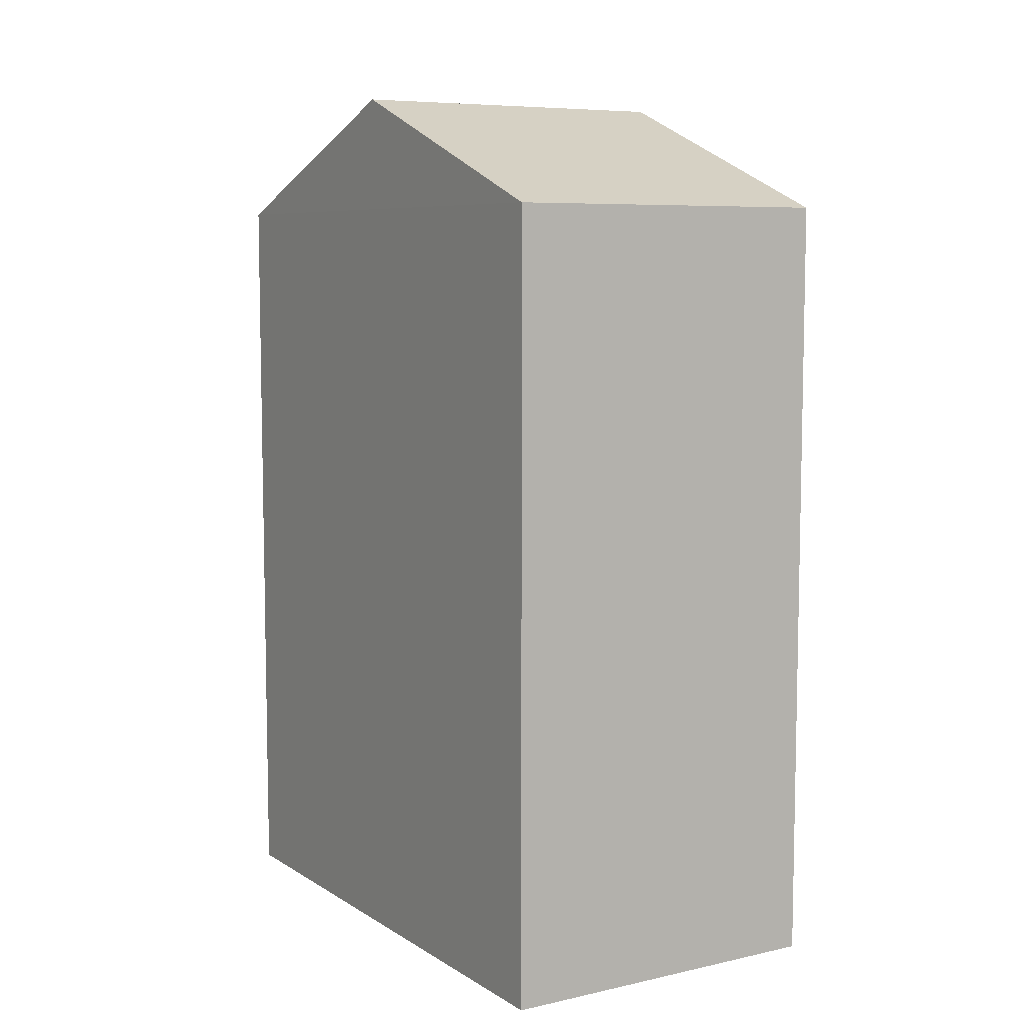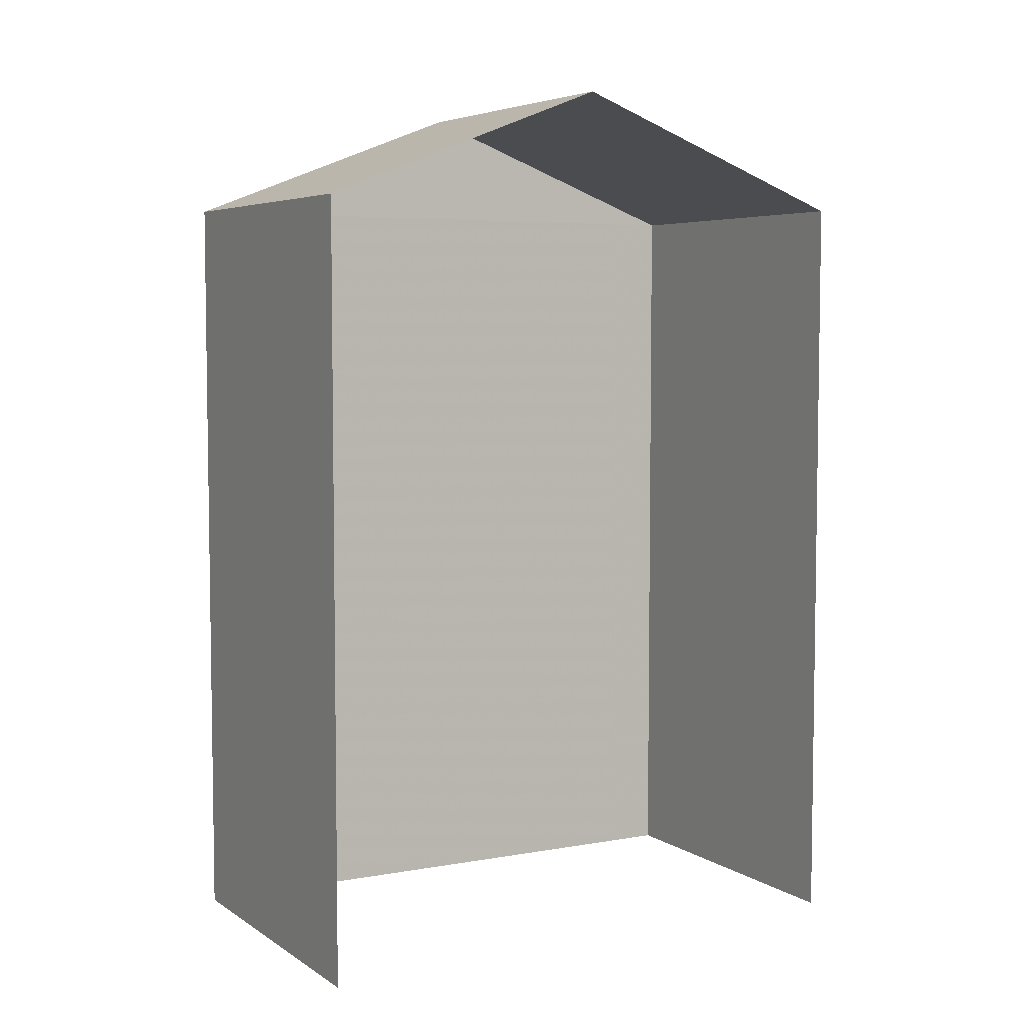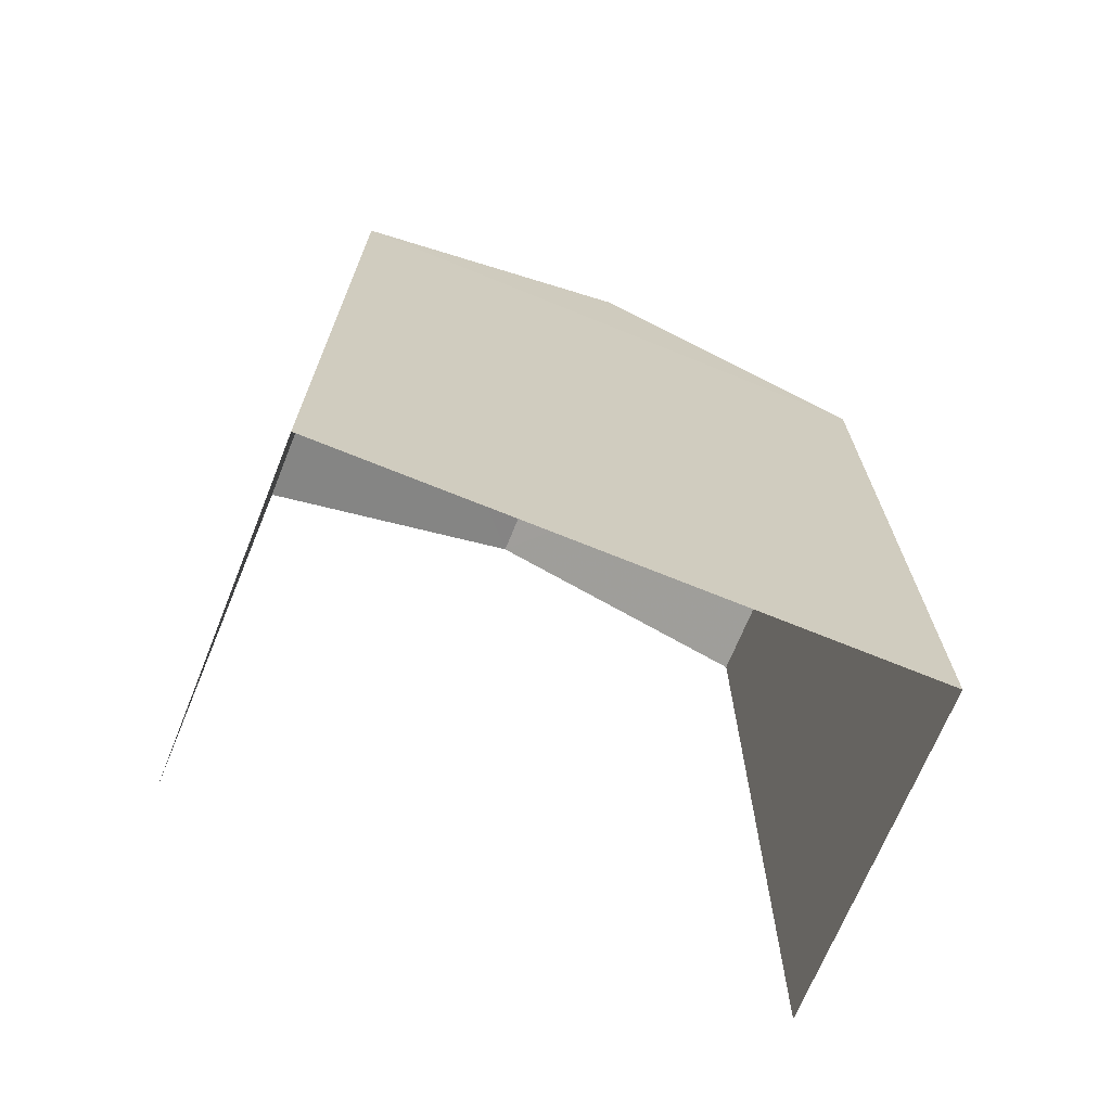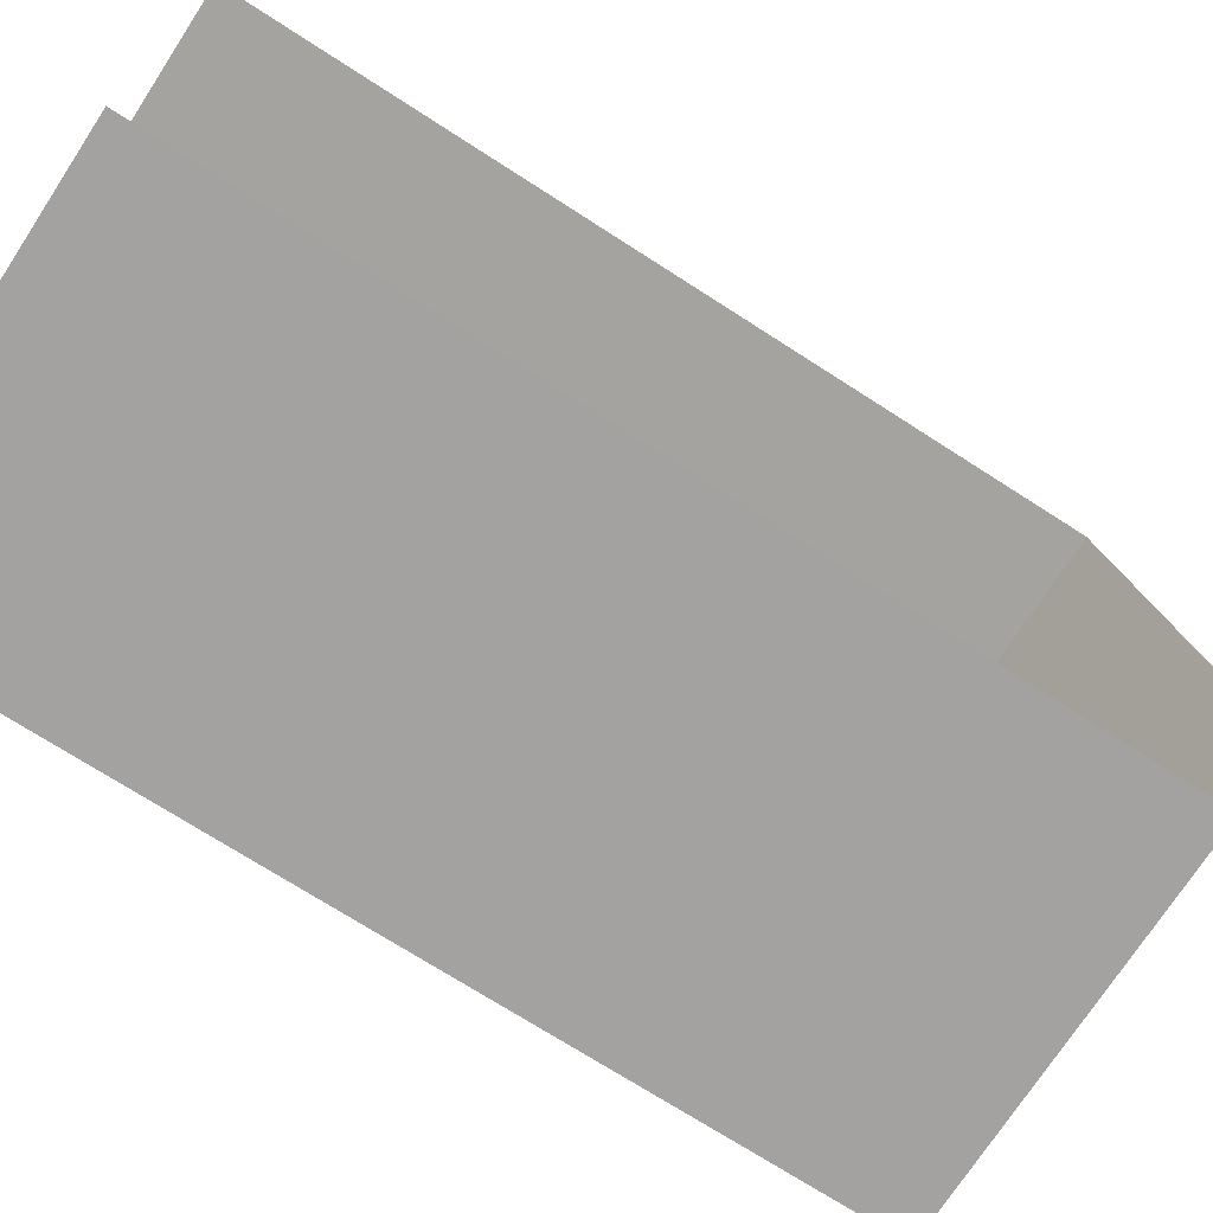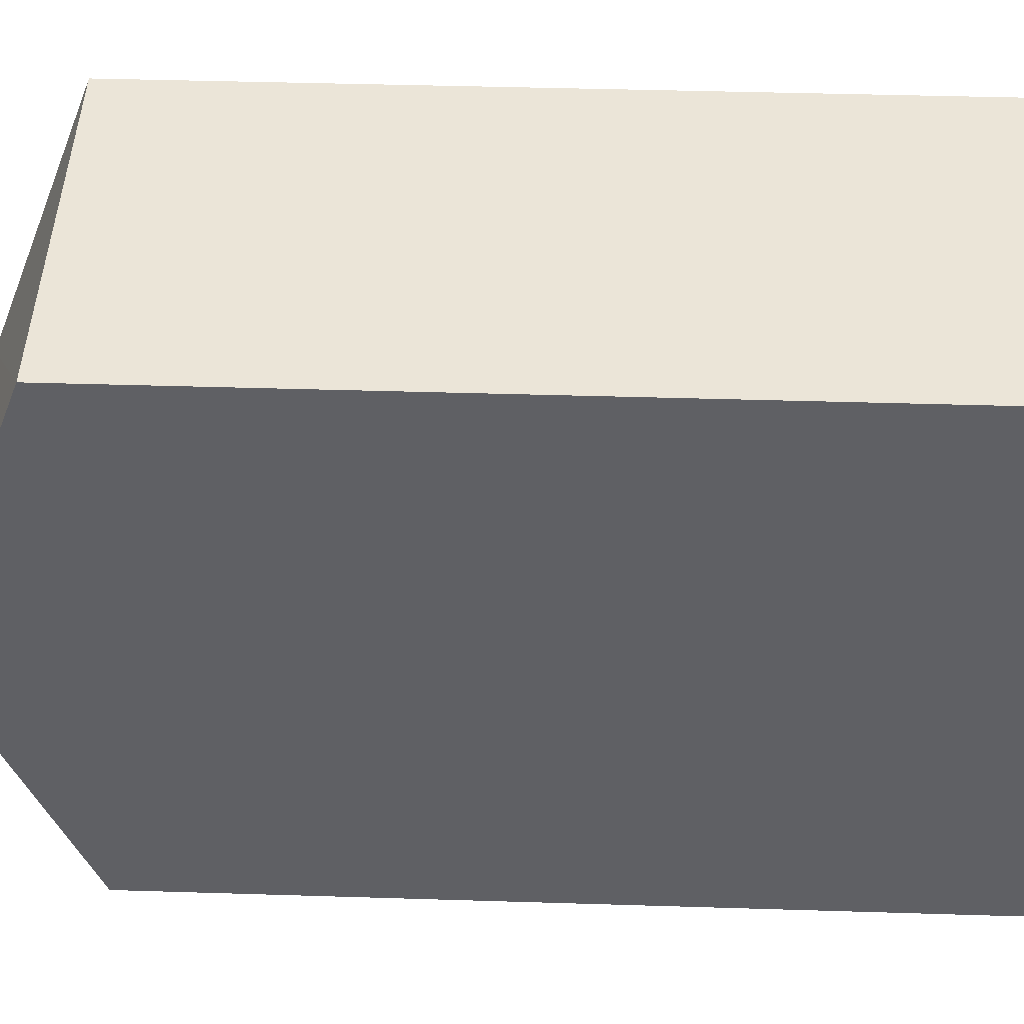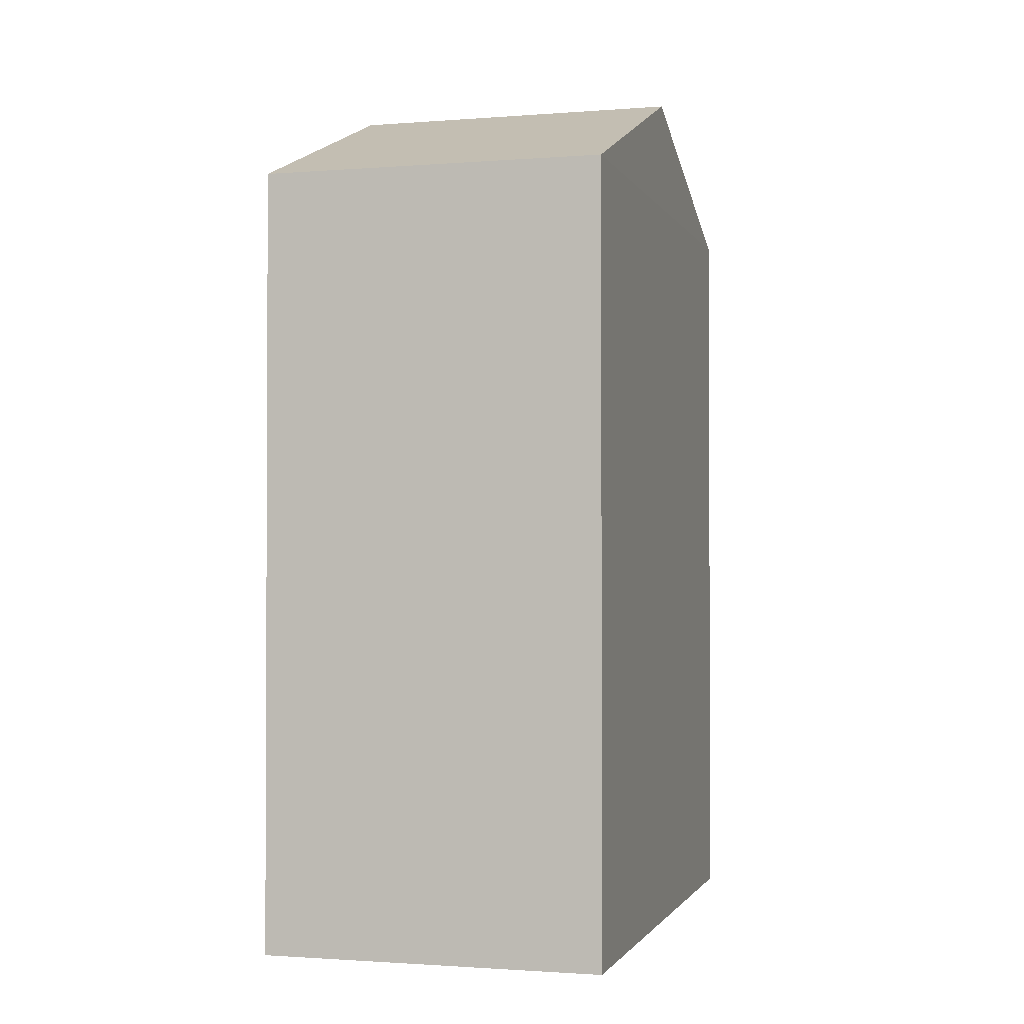
<metadata>
{"format":"obj","ext":"obj","renderer":"f3d","projection":"perspective","resolution":1024,"background":"white","views":[{"elev":7.4,"azim":146.9,"up":"+Z"},{"elev":5.4,"azim":-120.6,"up":"+Z"},{"elev":-69.6,"azim":66.5,"up":"+Z"},{"elev":-71.4,"azim":-123.0,"up":"+Y"},{"elev":44.8,"azim":92.1,"up":"+Y"},{"elev":-1.5,"azim":14.3,"up":"+Z"}]}
</metadata>
<code>
v -3.734e+05 -1.043e+05 25.82
v -3.734e+05 -1.043e+05 25.82
v -3.734e+05 -1.043e+05 25.82
v -3.734e+05 -1.043e+05 25.82
v -3.734e+05 -1.043e+05 35.73
v -3.734e+05 -1.043e+05 35.73
v -3.734e+05 -1.043e+05 37.17
v -3.734e+05 -1.043e+05 37.17
v -3.734e+05 -1.043e+05 35.73
v -3.734e+05 -1.043e+05 35.73
f 1 2 3
f 1 4 2
f 6 1 10
f 6 10 7
f 1 3 10
f 5 6 7
f 8 5 7
f 7 9 8
f 7 10 9
f 10 3 2
f 9 10 2
f 9 2 5
f 9 5 8
f 2 4 5
f 5 4 1
f 6 5 1

</code>
